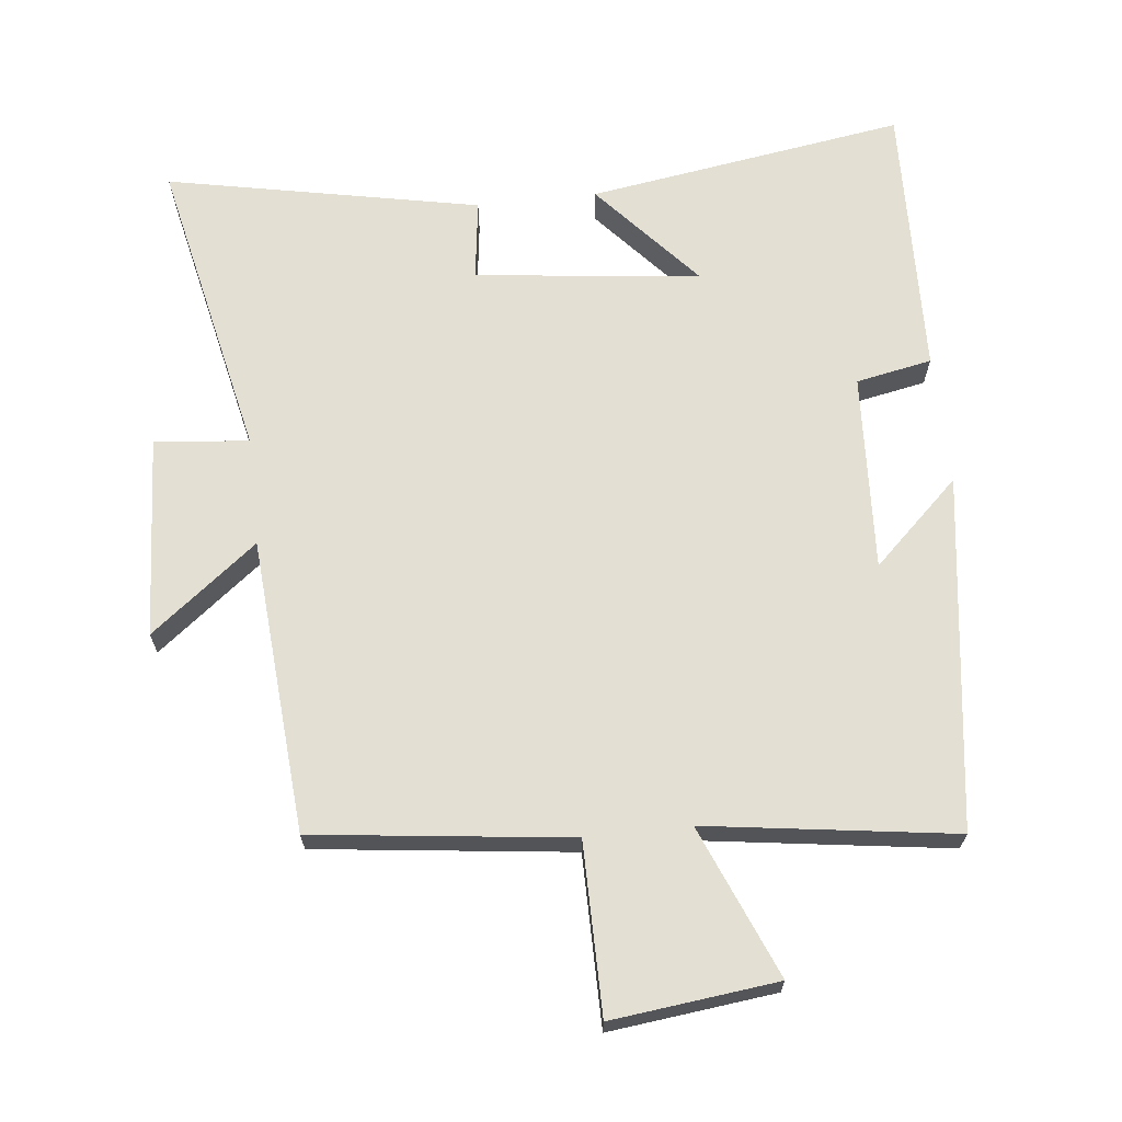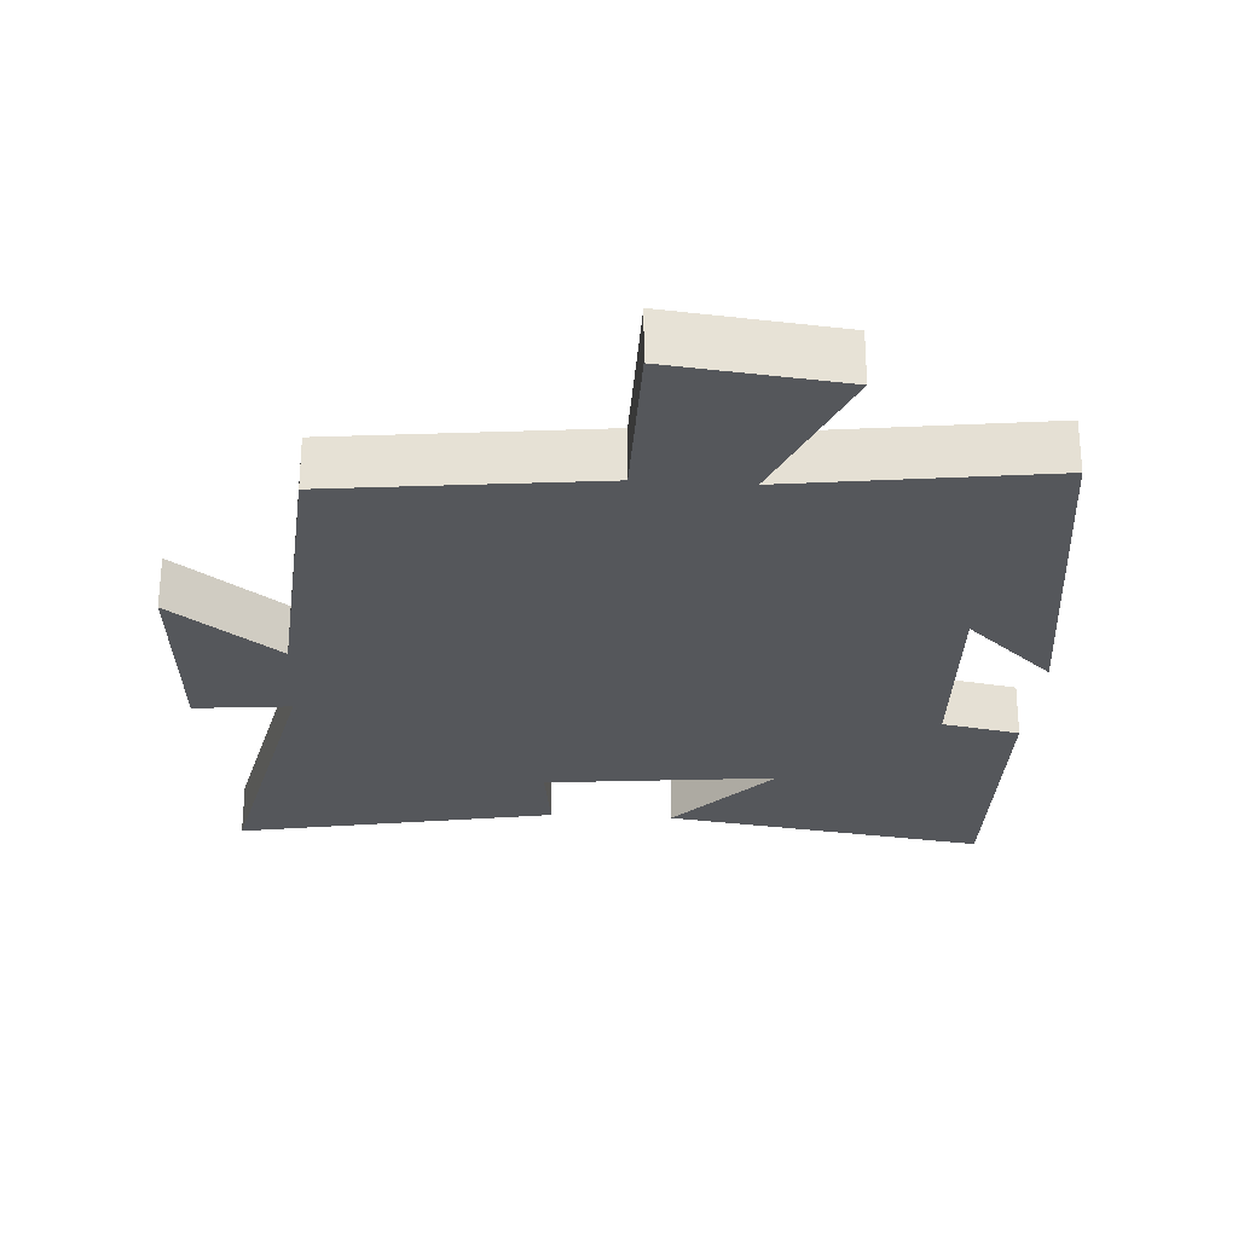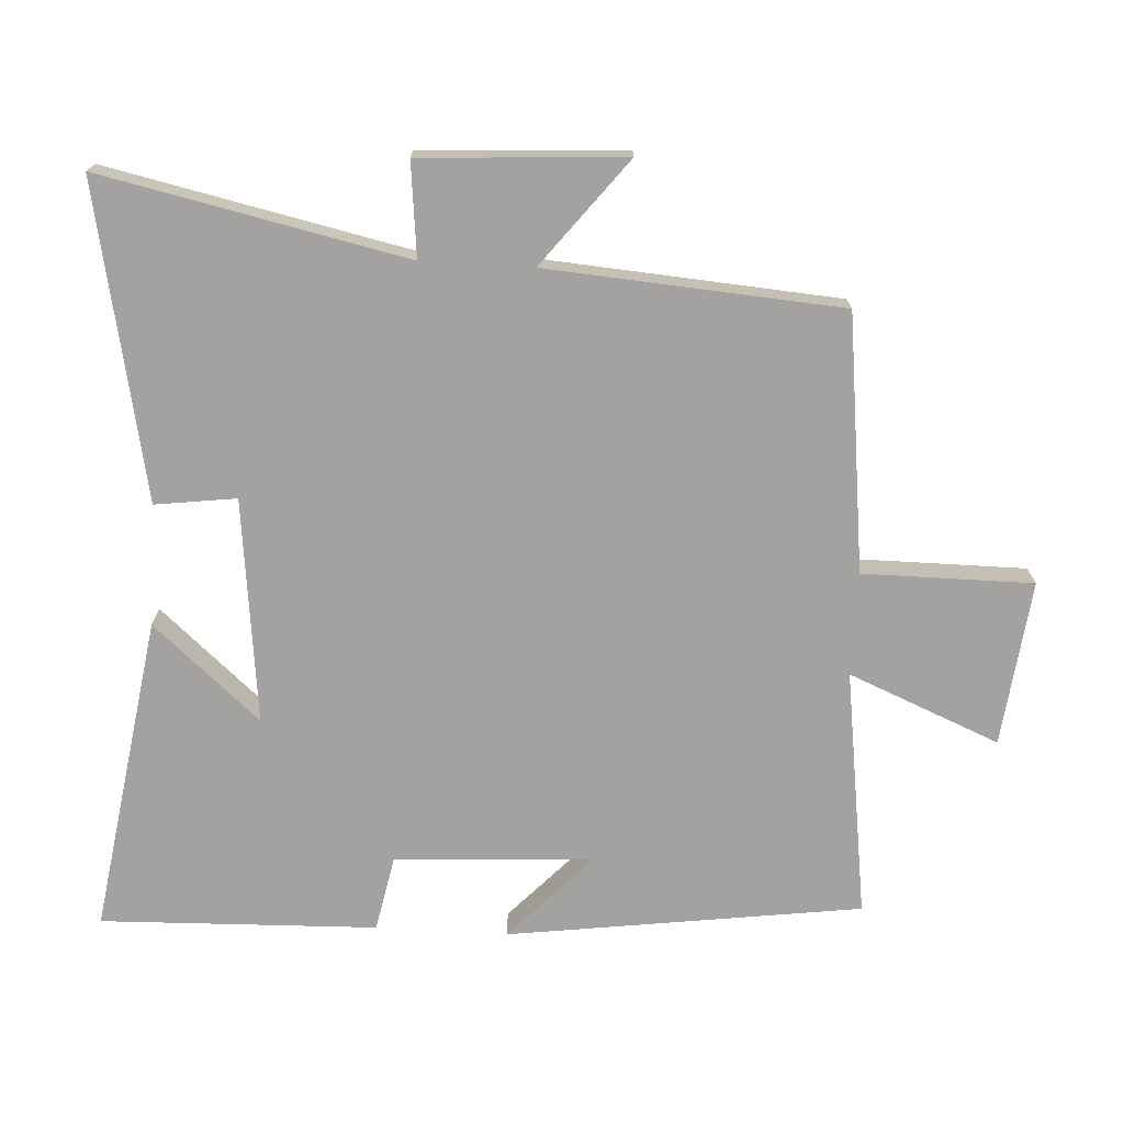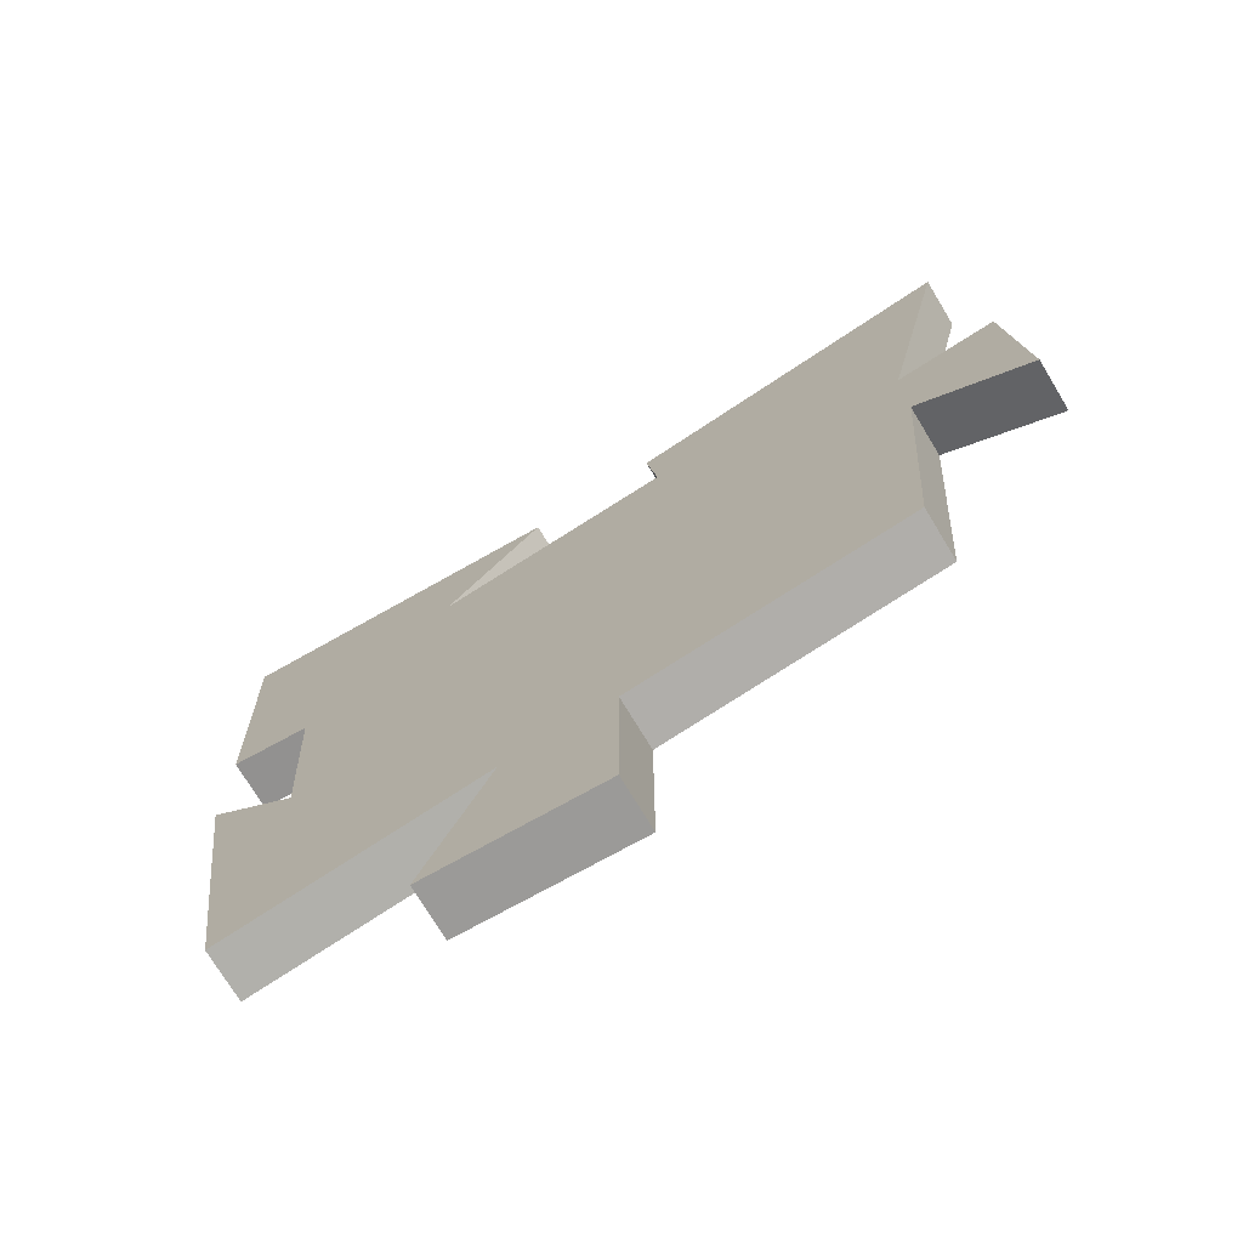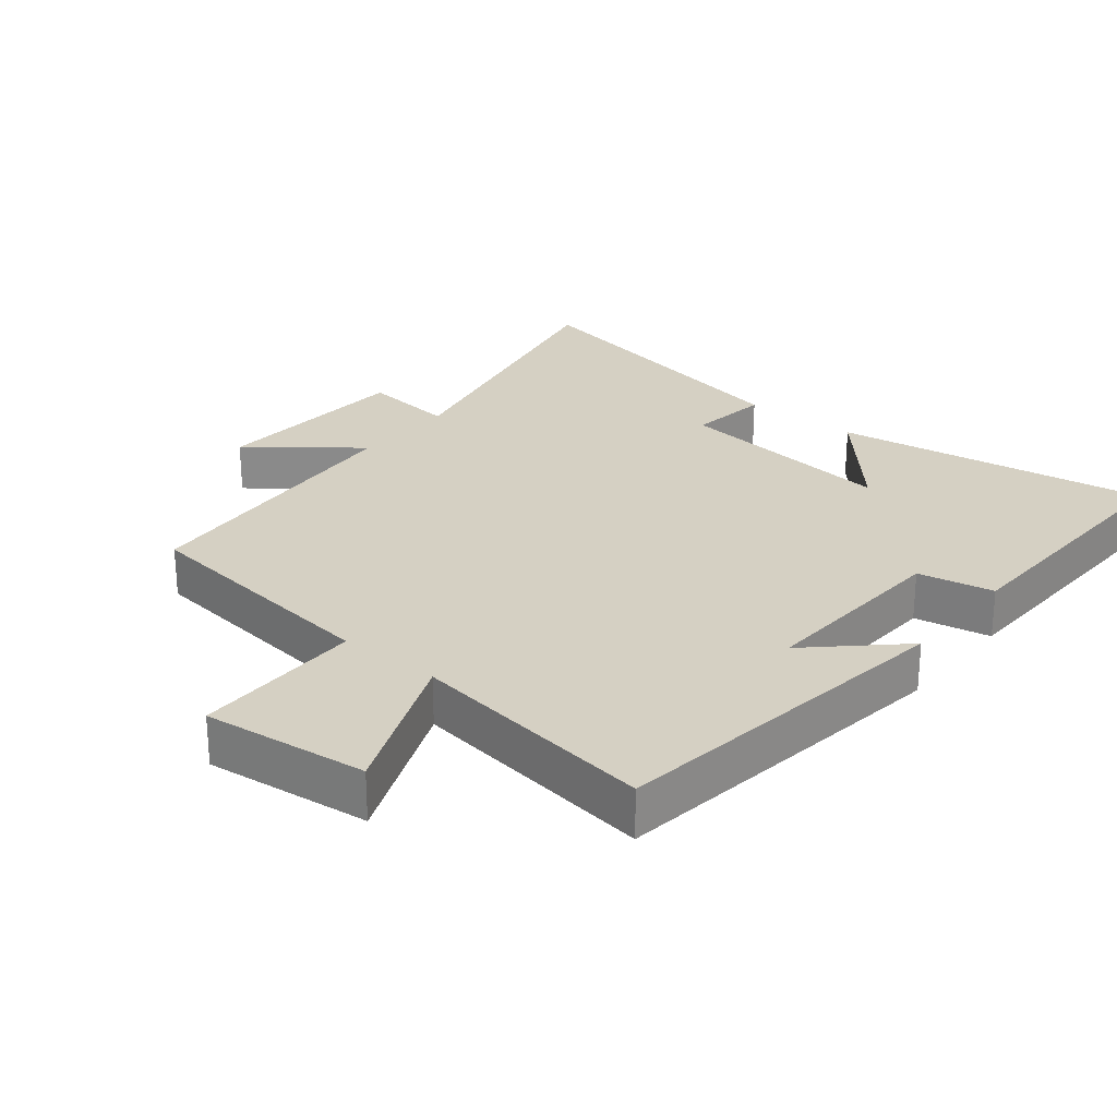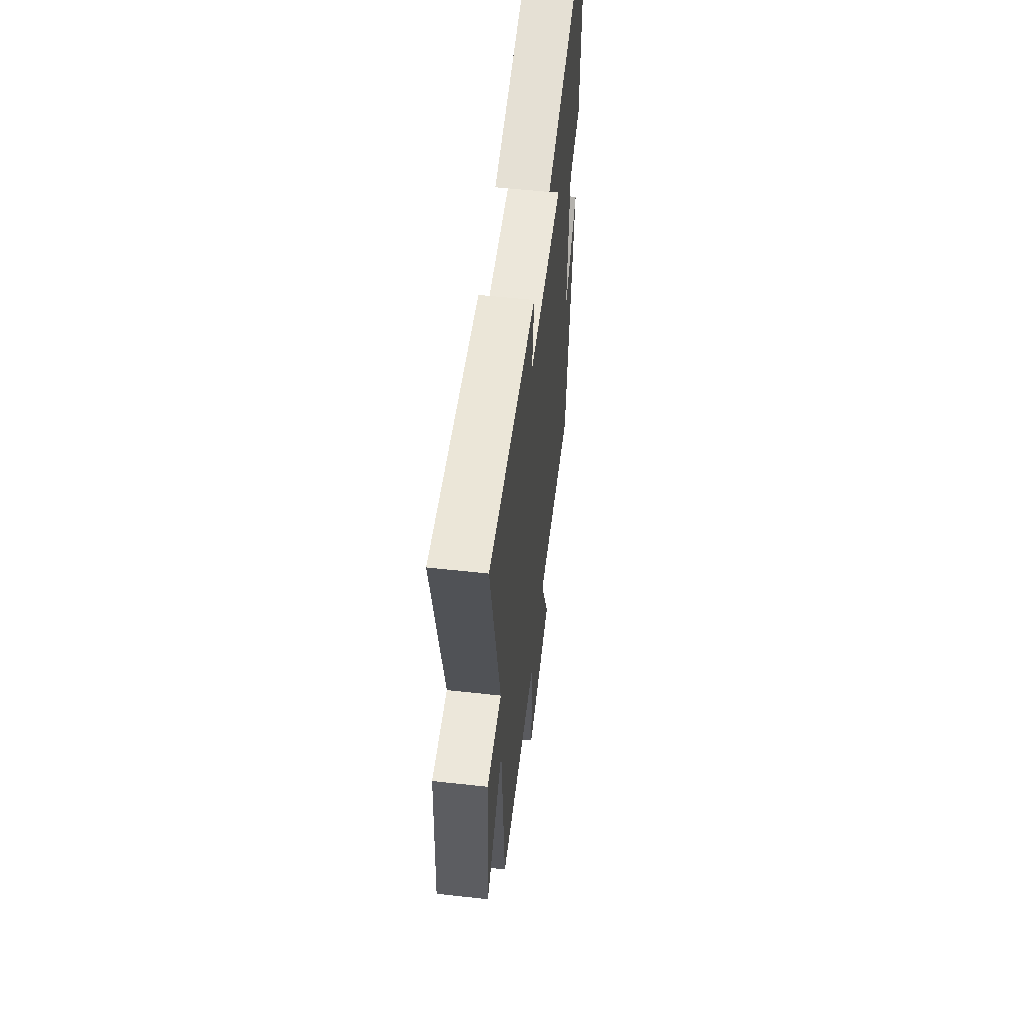
<metadata>
{"format":"obj","ext":"obj","renderer":"f3d","projection":"perspective","resolution":1024,"background":"white","views":[{"elev":67.0,"azim":173.7,"up":"+Y"},{"elev":-26.9,"azim":176.2,"up":"+Y"},{"elev":-72.7,"azim":86.7,"up":"+Y"},{"elev":-73.8,"azim":31.2,"up":"+Z"},{"elev":26.3,"azim":-141.0,"up":"+Y"},{"elev":56.6,"azim":96.6,"up":"+Z"}]}
</metadata>
<code>
v 0.596 0.07 0.593
v 0.5 0.07 0.143
v 0.639 0.07 0.158
v 0.657 0.07 -0.142
v 0.5 0.07 -0.019
v 0.468 0.07 -0.454
v 0.09 0.07 -0.5
v 0.09 0.07 -0.751
v -0.154 0.07 -0.723
v -0.062 0.07 -0.5
v -0.428 0.07 -0.552
v -0.5 0.07 -0.03
v -0.372 0.07 -0.15
v -0.388 0.07 0.142
v -0.5 0.07 0.164
v -0.513 0.07 0.572
v -0.044 0.07 0.5
v -0.182 0.07 0.342
v 0.15 0.07 0.38
v 0.134 0.07 0.5
v 0.596 0 0.593
v 0.5 0 0.143
v 0.639 0 0.158
v 0.657 0 -0.142
v 0.5 0 -0.019
v 0.468 0 -0.454
v 0.09 0 -0.5
v 0.09 0 -0.751
v -0.154 0 -0.723
v -0.062 0 -0.5
v -0.428 0 -0.552
v -0.5 0 -0.03
v -0.372 0 -0.15
v -0.388 0 0.142
v -0.5 0 0.164
v -0.513 0 0.572
v -0.044 0 0.5
v -0.182 0 0.342
v 0.15 0 0.38
v 0.134 0 0.5
f 19 20 1 2
f 18 19 2
f 16 17 18
f 15 16 18
f 14 15 18
f 13 14 18 2
f 10 11 12 13
f 10 13 2 3
f 7 8 9 10
f 5 6 7 10
f 5 10 3
f 3 4 5
f 22 21 40 39
f 22 39 38
f 38 37 36
f 38 36 35
f 38 35 34
f 22 38 34 33
f 33 32 31 30
f 23 22 33 30
f 30 29 28 27
f 30 27 26 25
f 23 30 25
f 25 24 23
f 1 21 22 2
f 2 22 23 3
f 3 23 24 4
f 4 24 25 5
f 5 25 26 6
f 6 26 27 7
f 7 27 28 8
f 8 28 29 9
f 9 29 30 10
f 10 30 31 11
f 11 31 32 12
f 12 32 33 13
f 13 33 34 14
f 14 34 35 15
f 15 35 36 16
f 16 36 37 17
f 17 37 38 18
f 18 38 39 19
f 19 39 40 20
f 20 40 21 1

</code>
